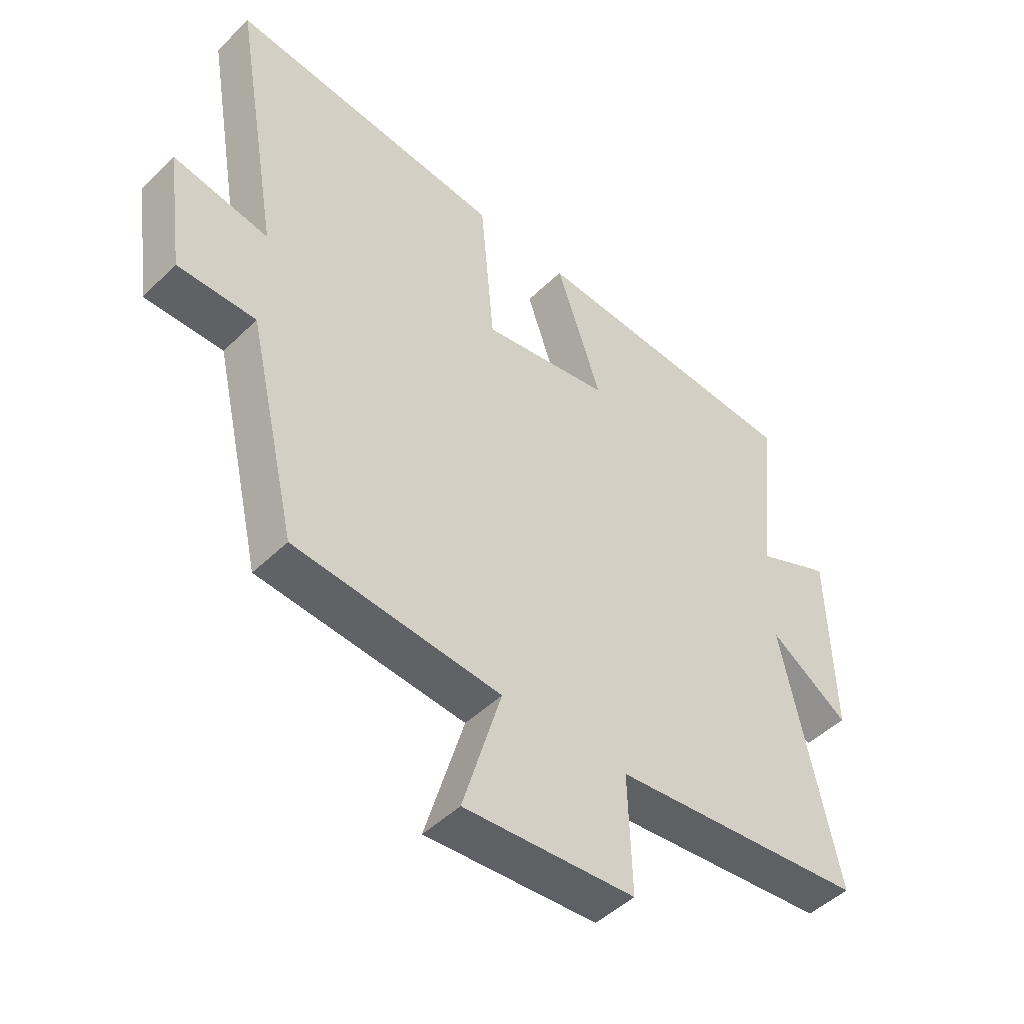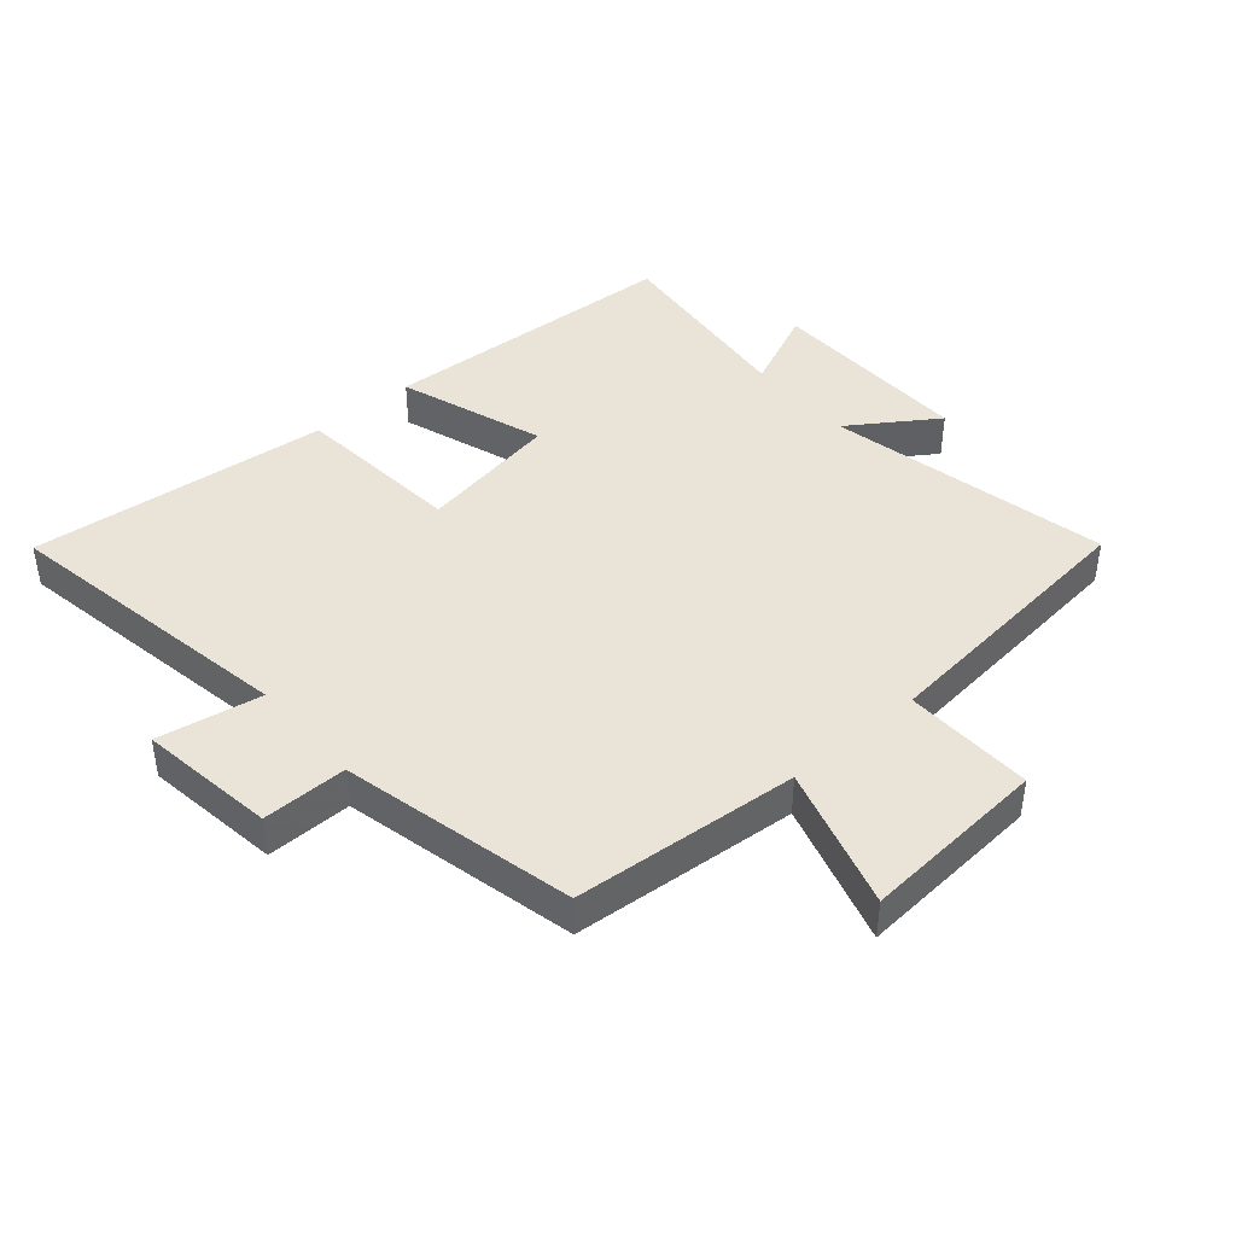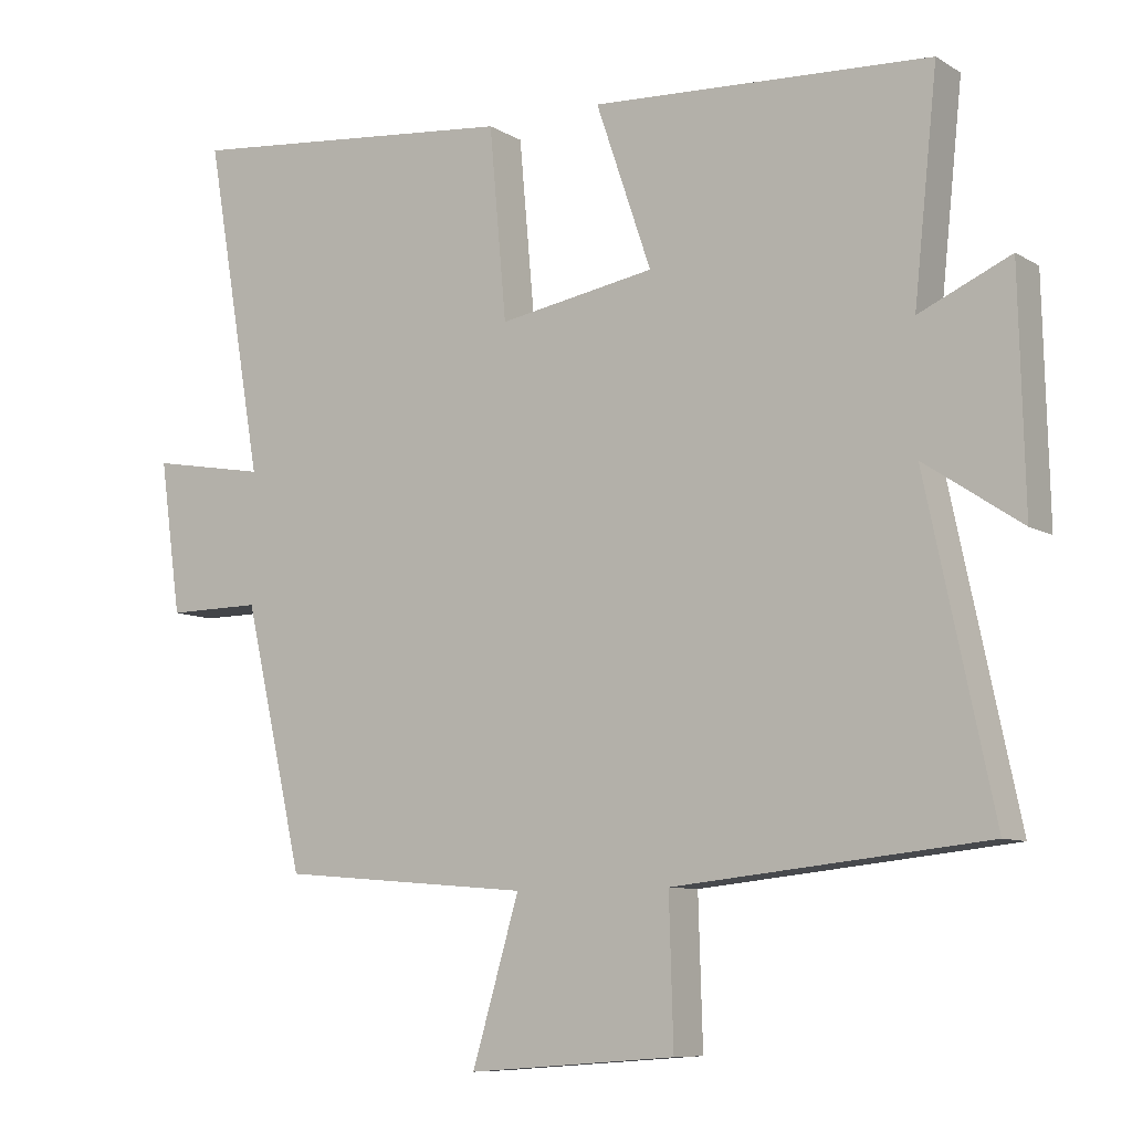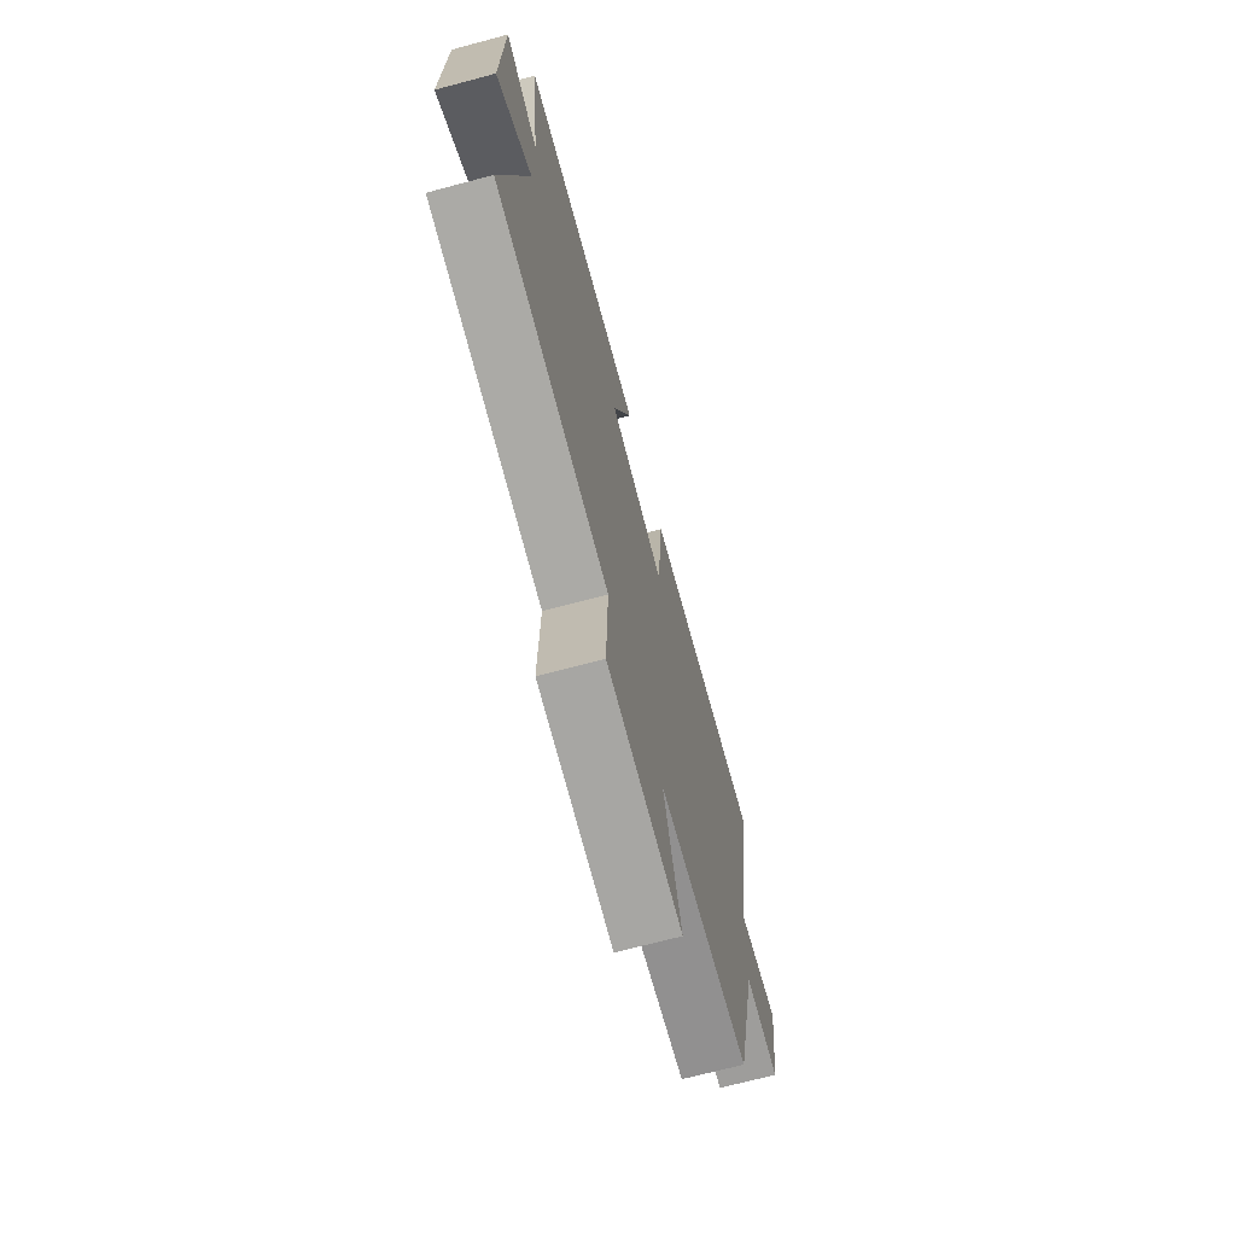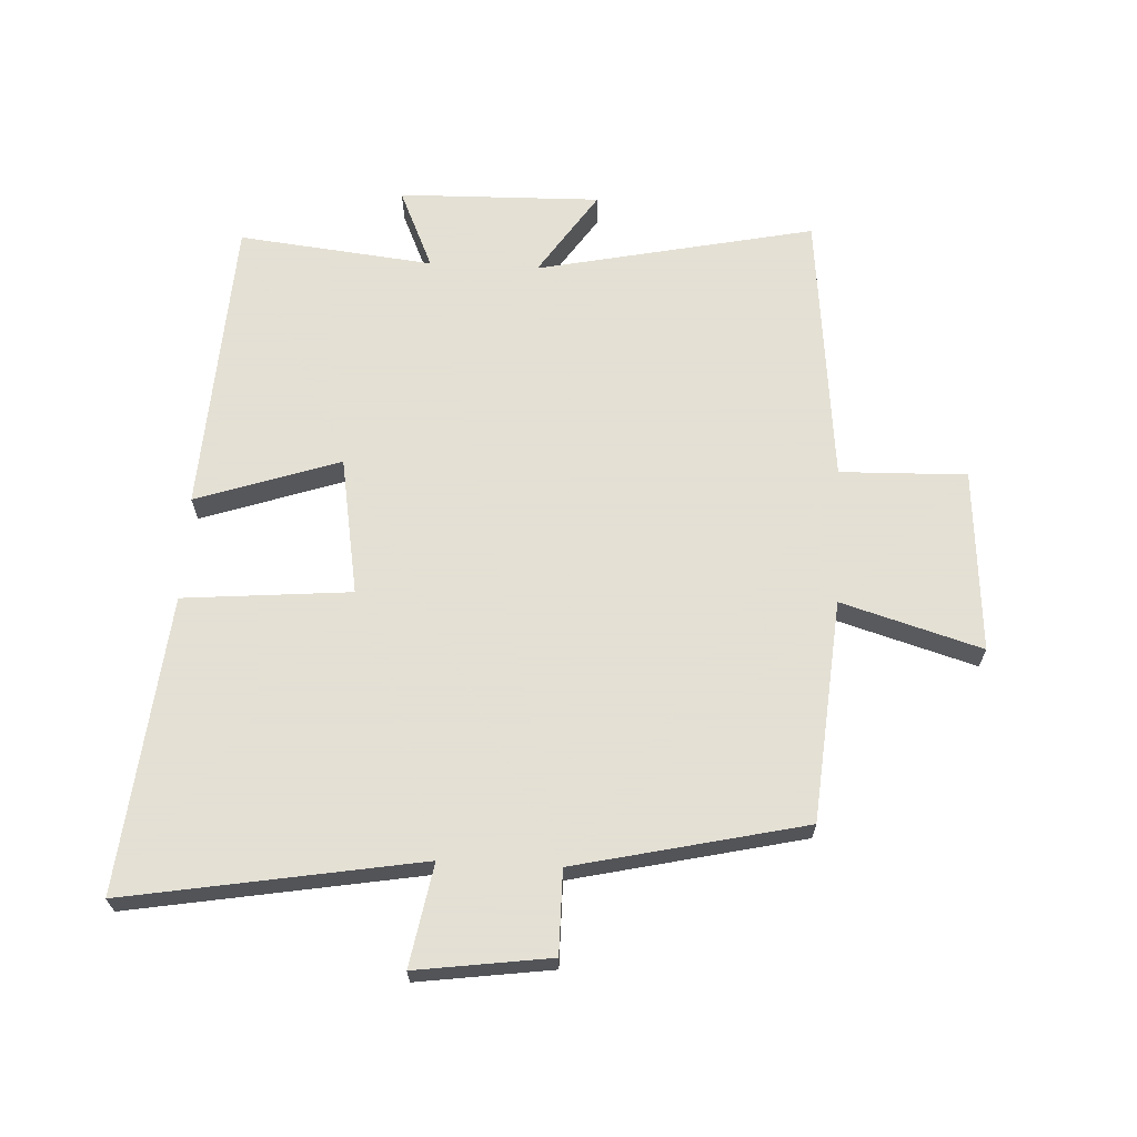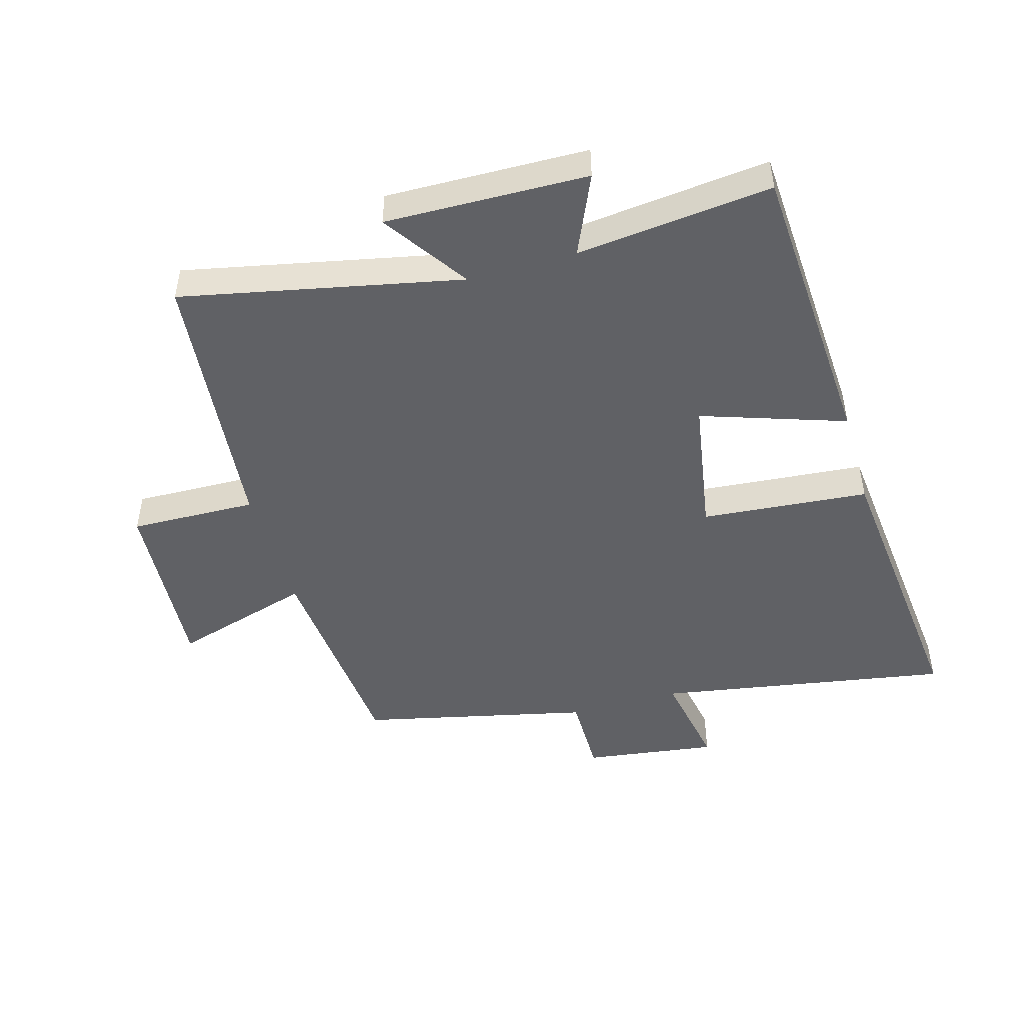
<metadata>
{"format":"obj","ext":"obj","renderer":"f3d","projection":"perspective","resolution":1024,"background":"white","views":[{"elev":-47.7,"azim":137.3,"up":"+Z"},{"elev":42.8,"azim":139.3,"up":"+Y"},{"elev":-8.7,"azim":-147.0,"up":"+Z"},{"elev":-70.2,"azim":-75.1,"up":"+Z"},{"elev":66.2,"azim":93.0,"up":"+Y"},{"elev":-47.6,"azim":-73.8,"up":"+Y"}]}
</metadata>
<code>
v -0.533 0.07 0.474
v -0.057 0.07 0.5
v -0.135 0.07 0.271
v 0.085 0.07 0.233
v 0.109 0.07 0.5
v 0.581 0.07 0.547
v 0.5 0.07 0.078
v 0.663 0.07 0.107
v 0.633 0.07 -0.107
v 0.5 0.07 -0.106
v 0.416 0.07 -0.471
v 0.063 0.07 -0.5
v 0.129 0.07 -0.724
v -0.163 0.07 -0.702
v -0.157 0.07 -0.5
v -0.594 0.07 -0.454
v -0.5 0.07 -0.011
v -0.636 0.07 -0.102
v -0.628 0.07 0.22
v -0.5 0.07 0.163
v -0.533 0 0.474
v -0.057 0 0.5
v -0.135 0 0.271
v 0.085 0 0.233
v 0.109 0 0.5
v 0.581 0 0.547
v 0.5 0 0.078
v 0.663 0 0.107
v 0.633 0 -0.107
v 0.5 0 -0.106
v 0.416 0 -0.471
v 0.063 0 -0.5
v 0.129 0 -0.724
v -0.163 0 -0.702
v -0.157 0 -0.5
v -0.594 0 -0.454
v -0.5 0 -0.011
v -0.636 0 -0.102
v -0.628 0 0.22
v -0.5 0 0.163
f 17 18 19 20
f 15 16 17
f 15 17 20
f 12 13 14 15
f 10 11 12 15
f 10 15 20 1
f 7 8 9 10
f 4 5 6 7
f 3 4 7 10
f 1 2 3
f 1 3 10
f 40 39 38 37
f 37 36 35
f 40 37 35
f 35 34 33 32
f 35 32 31 30
f 21 40 35 30
f 30 29 28 27
f 27 26 25 24
f 30 27 24 23
f 23 22 21
f 30 23 21
f 1 21 22 2
f 2 22 23 3
f 3 23 24 4
f 4 24 25 5
f 5 25 26 6
f 6 26 27 7
f 7 27 28 8
f 8 28 29 9
f 9 29 30 10
f 10 30 31 11
f 11 31 32 12
f 12 32 33 13
f 13 33 34 14
f 14 34 35 15
f 15 35 36 16
f 16 36 37 17
f 17 37 38 18
f 18 38 39 19
f 19 39 40 20
f 20 40 21 1

</code>
